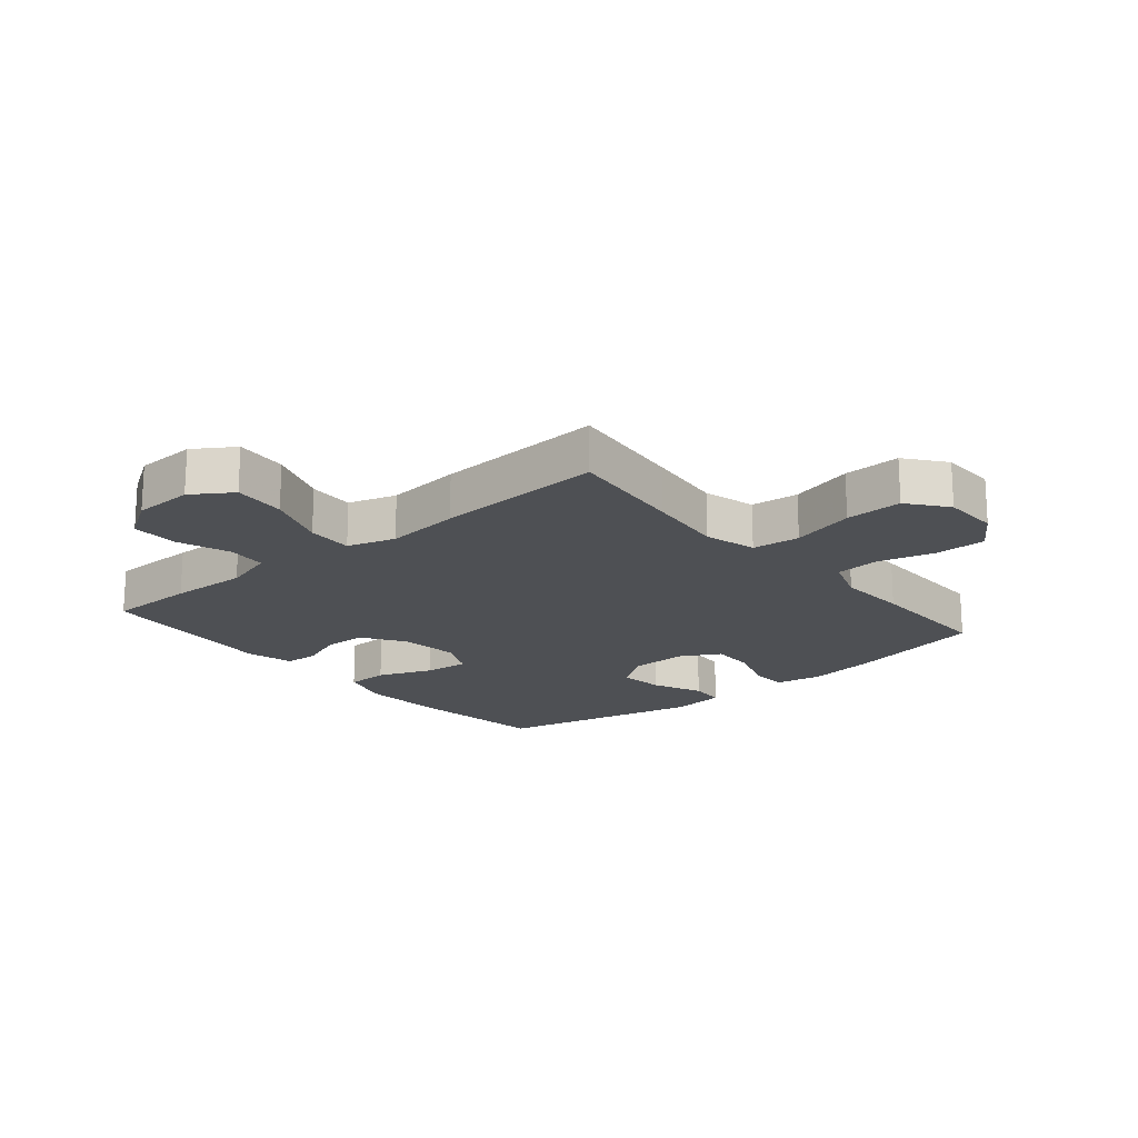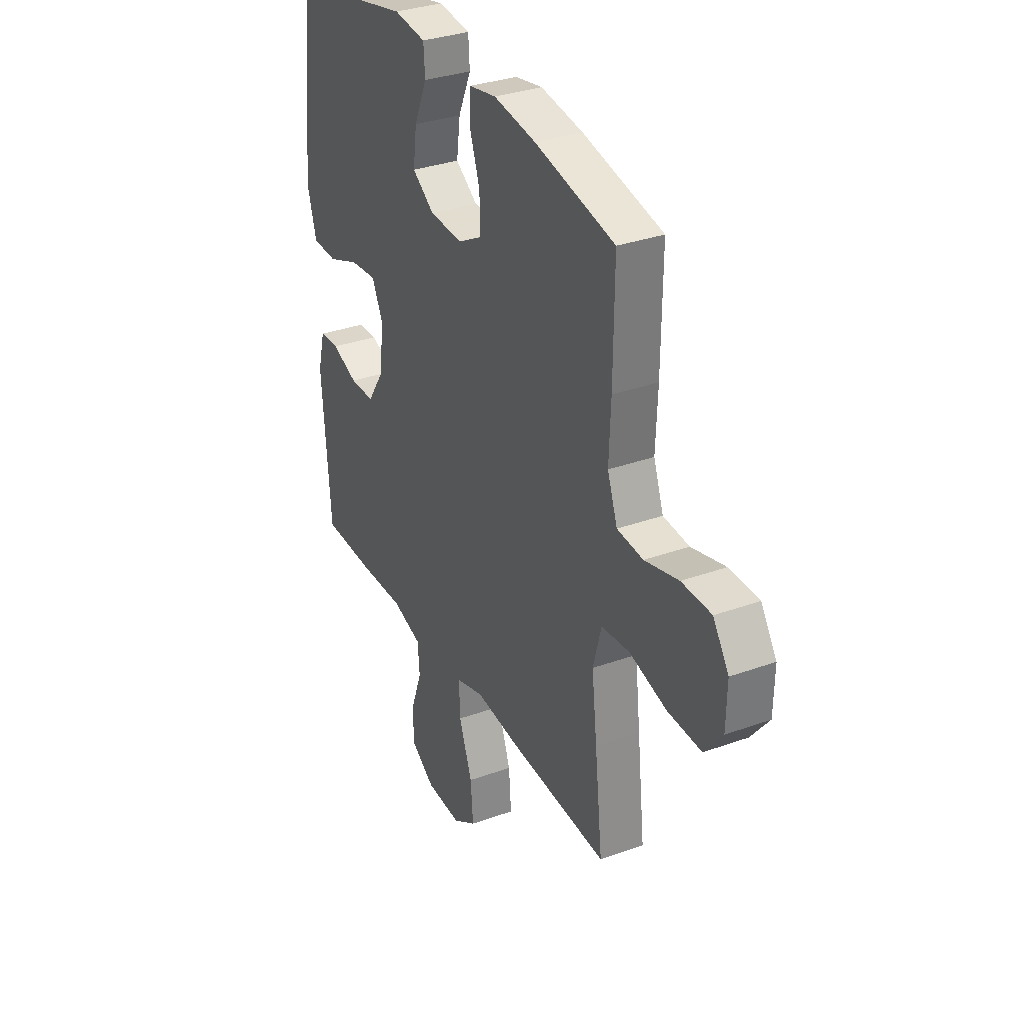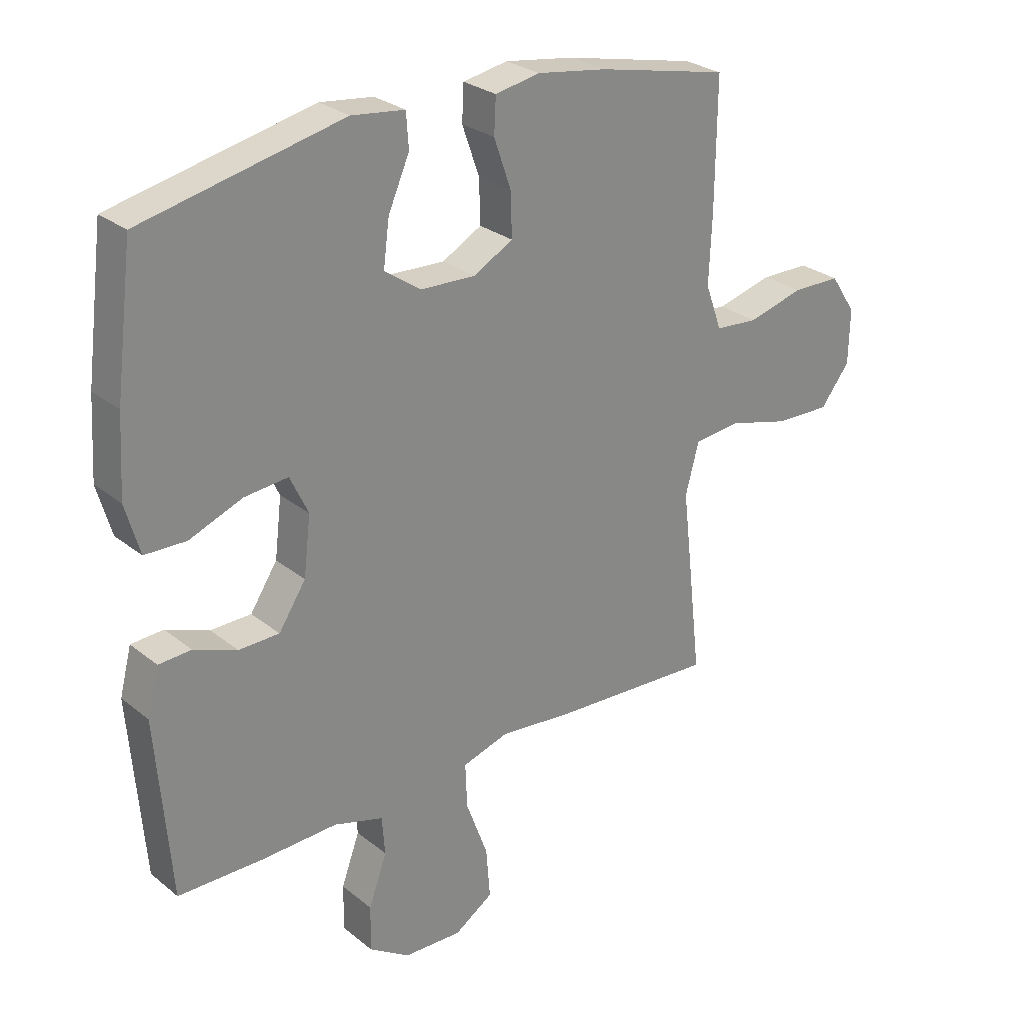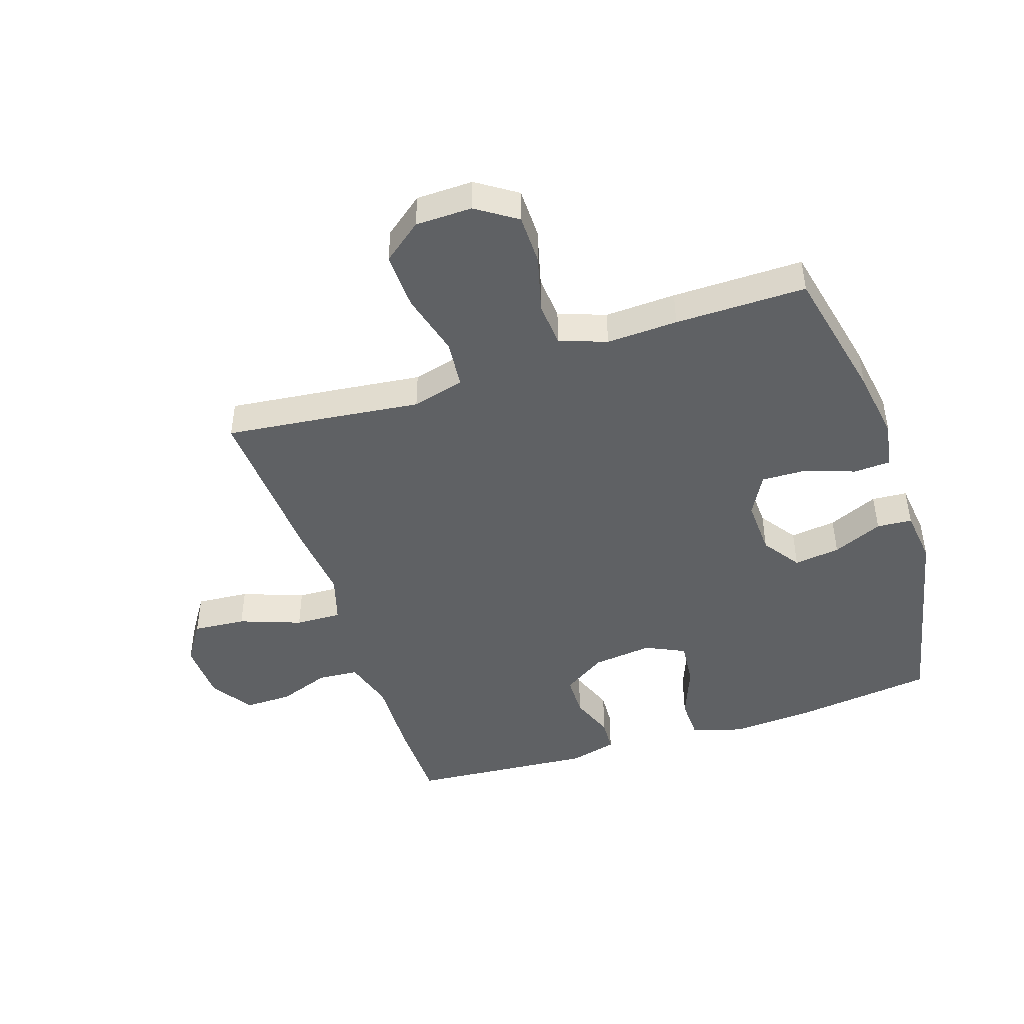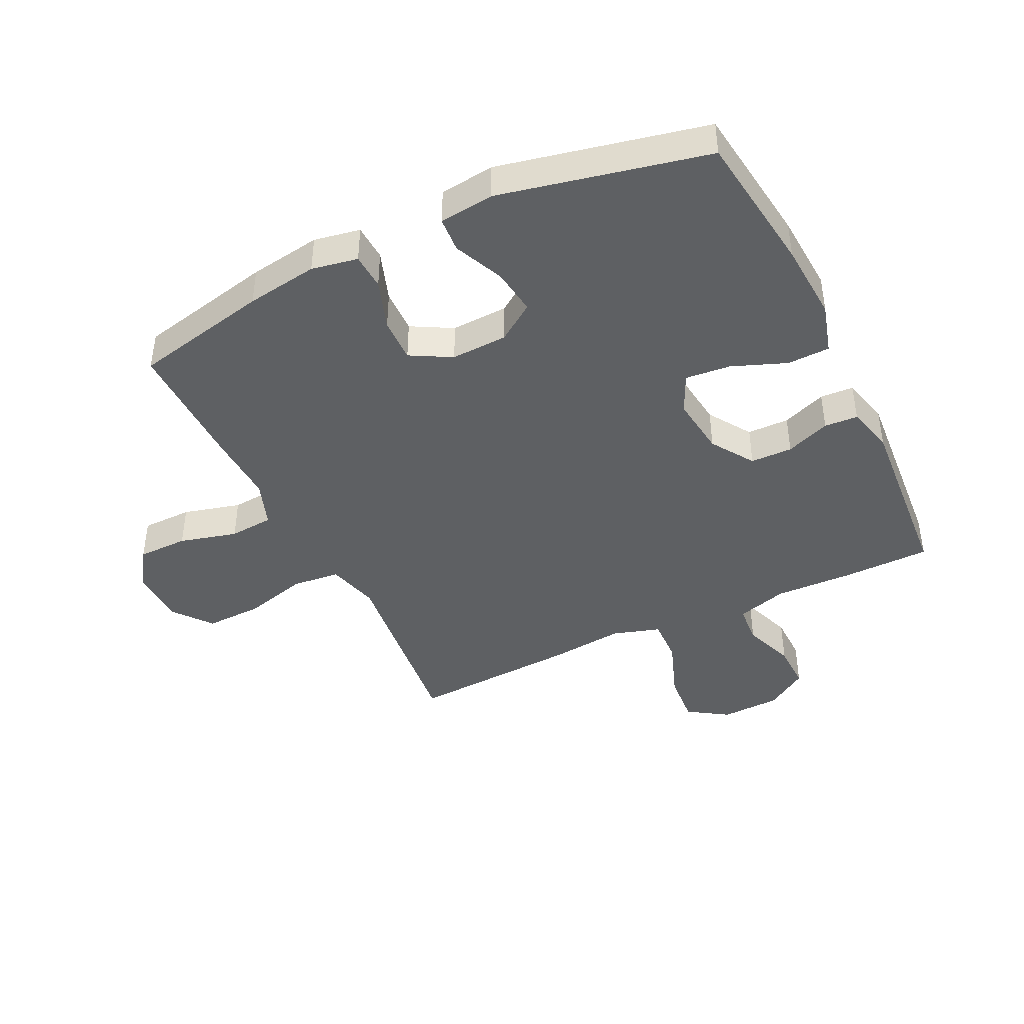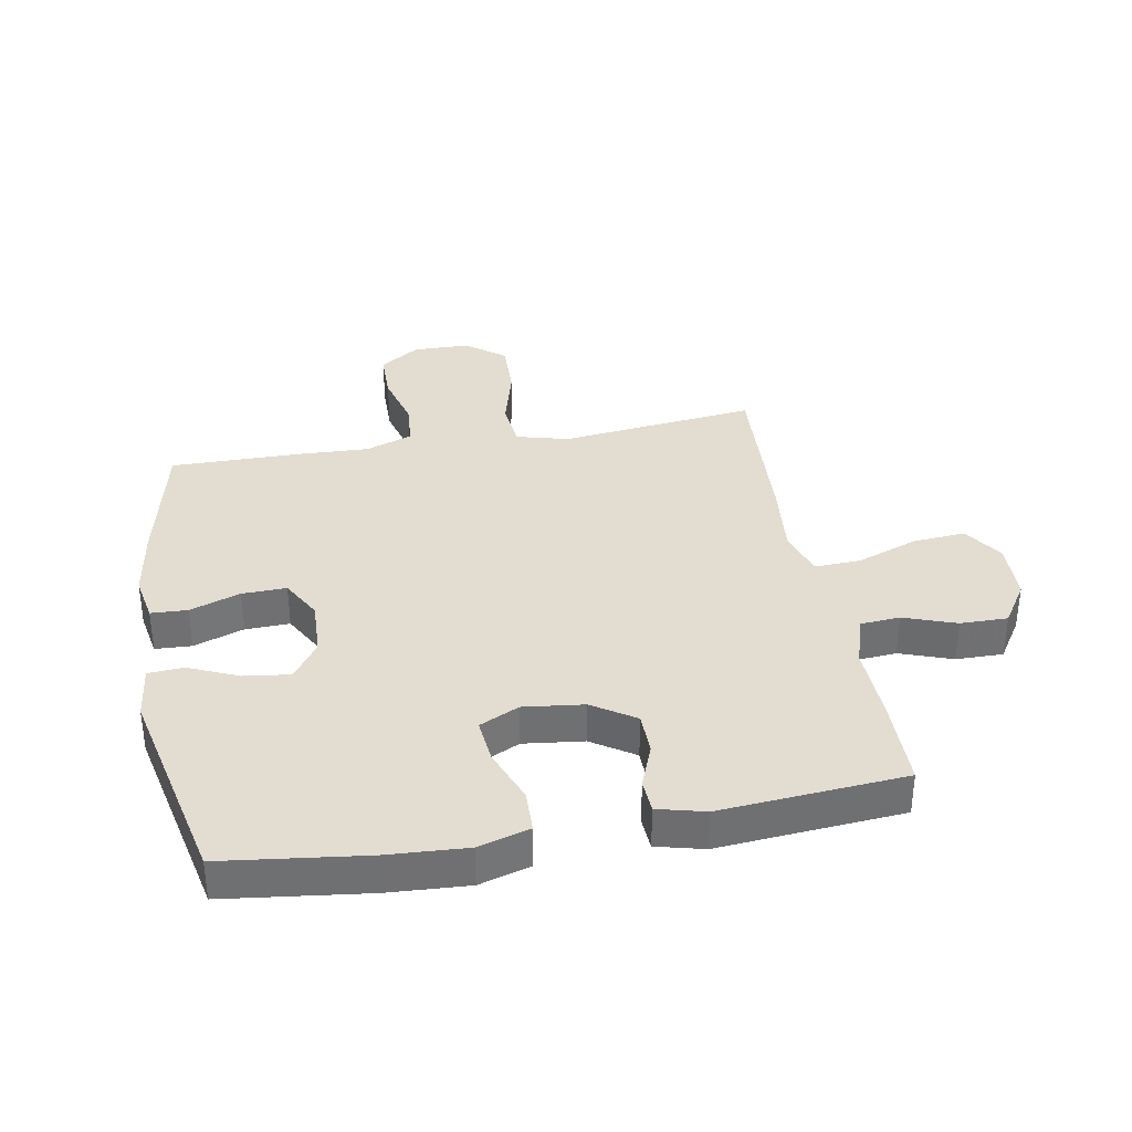
<metadata>
{"format":"obj","ext":"obj","renderer":"f3d","projection":"perspective","resolution":1024,"background":"white","views":[{"elev":-18.6,"azim":-140.0,"up":"+Y"},{"elev":32.9,"azim":-116.5,"up":"+Z"},{"elev":27.4,"azim":140.6,"up":"+Z"},{"elev":-45.6,"azim":-71.8,"up":"+Y"},{"elev":-42.3,"azim":25.9,"up":"+Y"},{"elev":35.4,"azim":79.7,"up":"+Y"}]}
</metadata>
<code>
v -0.5 0.07 0.5
v -0.276 0.07 0.549
v -0.158 0.07 0.567
v -0.082 0.07 0.553
v -0.079 0.07 0.493
v -0.108 0.07 0.41
v -0.11 0.07 0.337
v -0.043 0.07 0.3
v 0.05 0.07 0.304
v 0.112 0.07 0.347
v 0.102 0.07 0.423
v 0.066 0.07 0.505
v 0.07 0.07 0.563
v 0.16 0.07 0.574
v 0.5 0.07 0.5
v 0.53 0.07 0.266
v 0.538 0.07 0.135
v 0.514 0.07 0.051
v 0.444 0.07 0.049
v 0.354 0.07 0.084
v 0.28 0.07 0.091
v 0.249 0.07 0.026
v 0.261 0.07 -0.073
v 0.307 0.07 -0.143
v 0.376 0.07 -0.144
v 0.449 0.07 -0.116
v 0.504 0.07 -0.119
v 0.524 0.07 -0.197
v 0.5 0.07 -0.5
v 0.355 0.07 -0.502
v 0.226 0.07 -0.498
v 0.142 0.07 -0.523
v 0.137 0.07 -0.589
v 0.168 0.07 -0.675
v 0.169 0.07 -0.753
v 0.1 0.07 -0.798
v 0.001 0.07 -0.802
v -0.065 0.07 -0.759
v -0.058 0.07 -0.672
v -0.021 0.07 -0.571
v -0.018 0.07 -0.495
v -0.097 0.07 -0.471
v -0.221 0.07 -0.484
v -0.5 0.07 -0.5
v -0.478 0.07 -0.305
v -0.463 0.07 -0.177
v -0.486 0.07 -0.091
v -0.565 0.07 -0.083
v -0.67 0.07 -0.111
v -0.764 0.07 -0.114
v -0.814 0.07 -0.05
v -0.816 0.07 0.043
v -0.772 0.07 0.109
v -0.689 0.07 0.11
v -0.594 0.07 0.085
v -0.521 0.07 0.091
v -0.493 0.07 0.168
v -0.498 0.07 0.285
v -0.5 0 0.5
v -0.276 0 0.549
v -0.158 0 0.567
v -0.082 0 0.553
v -0.079 0 0.493
v -0.108 0 0.41
v -0.11 0 0.337
v -0.043 0 0.3
v 0.05 0 0.304
v 0.112 0 0.347
v 0.102 0 0.423
v 0.066 0 0.505
v 0.07 0 0.563
v 0.16 0 0.574
v 0.5 0 0.5
v 0.53 0 0.266
v 0.538 0 0.135
v 0.514 0 0.051
v 0.444 0 0.049
v 0.354 0 0.084
v 0.28 0 0.091
v 0.249 0 0.026
v 0.261 0 -0.073
v 0.307 0 -0.143
v 0.376 0 -0.144
v 0.449 0 -0.116
v 0.504 0 -0.119
v 0.524 0 -0.197
v 0.5 0 -0.5
v 0.355 0 -0.502
v 0.226 0 -0.498
v 0.142 0 -0.523
v 0.137 0 -0.589
v 0.168 0 -0.675
v 0.169 0 -0.753
v 0.1 0 -0.798
v 0.001 0 -0.802
v -0.065 0 -0.759
v -0.058 0 -0.672
v -0.021 0 -0.571
v -0.018 0 -0.495
v -0.097 0 -0.471
v -0.221 0 -0.484
v -0.5 0 -0.5
v -0.478 0 -0.305
v -0.463 0 -0.177
v -0.486 0 -0.091
v -0.565 0 -0.083
v -0.67 0 -0.111
v -0.764 0 -0.114
v -0.814 0 -0.05
v -0.816 0 0.043
v -0.772 0 0.109
v -0.689 0 0.11
v -0.594 0 0.085
v -0.521 0 0.091
v -0.493 0 0.168
v -0.498 0 0.285
f 57 58 1 2
f 56 57 2 3
f 52 53 54 55
f 52 55 56
f 51 52 56
f 48 49 50 51
f 47 48 51 56
f 46 47 56 3
f 42 43 44 45
f 41 42 45 46
f 37 38 39 40
f 37 40 41
f 36 37 41
f 33 34 35 36
f 32 33 36 41
f 31 32 41 46
f 25 26 27 28
f 24 25 28 29
f 23 24 29 30
f 17 18 19 20
f 17 20 21
f 16 17 21
f 15 16 21
f 14 15 21
f 11 12 13 14
f 10 11 14 21
f 9 10 21 22
f 3 4 5 6
f 3 6 7
f 46 3 7
f 23 30 31 46
f 23 46 7 8
f 8 9 22 23
f 60 59 116 115
f 61 60 115 114
f 113 112 111 110
f 114 113 110
f 114 110 109
f 109 108 107 106
f 114 109 106 105
f 61 114 105 104
f 103 102 101 100
f 104 103 100 99
f 98 97 96 95
f 99 98 95
f 99 95 94
f 94 93 92 91
f 99 94 91 90
f 104 99 90 89
f 86 85 84 83
f 87 86 83 82
f 88 87 82 81
f 78 77 76 75
f 79 78 75
f 79 75 74
f 79 74 73
f 79 73 72
f 72 71 70 69
f 79 72 69 68
f 80 79 68 67
f 64 63 62 61
f 65 64 61
f 65 61 104
f 104 89 88 81
f 66 65 104 81
f 81 80 67 66
f 1 59 60 2
f 2 60 61 3
f 3 61 62 4
f 4 62 63 5
f 5 63 64 6
f 6 64 65 7
f 7 65 66 8
f 8 66 67 9
f 9 67 68 10
f 10 68 69 11
f 11 69 70 12
f 12 70 71 13
f 13 71 72 14
f 14 72 73 15
f 15 73 74 16
f 16 74 75 17
f 17 75 76 18
f 18 76 77 19
f 19 77 78 20
f 20 78 79 21
f 21 79 80 22
f 22 80 81 23
f 23 81 82 24
f 24 82 83 25
f 25 83 84 26
f 26 84 85 27
f 27 85 86 28
f 28 86 87 29
f 29 87 88 30
f 30 88 89 31
f 31 89 90 32
f 32 90 91 33
f 33 91 92 34
f 34 92 93 35
f 35 93 94 36
f 36 94 95 37
f 37 95 96 38
f 38 96 97 39
f 39 97 98 40
f 40 98 99 41
f 41 99 100 42
f 42 100 101 43
f 43 101 102 44
f 44 102 103 45
f 45 103 104 46
f 46 104 105 47
f 47 105 106 48
f 48 106 107 49
f 49 107 108 50
f 50 108 109 51
f 51 109 110 52
f 52 110 111 53
f 53 111 112 54
f 54 112 113 55
f 55 113 114 56
f 56 114 115 57
f 57 115 116 58
f 58 116 59 1

</code>
